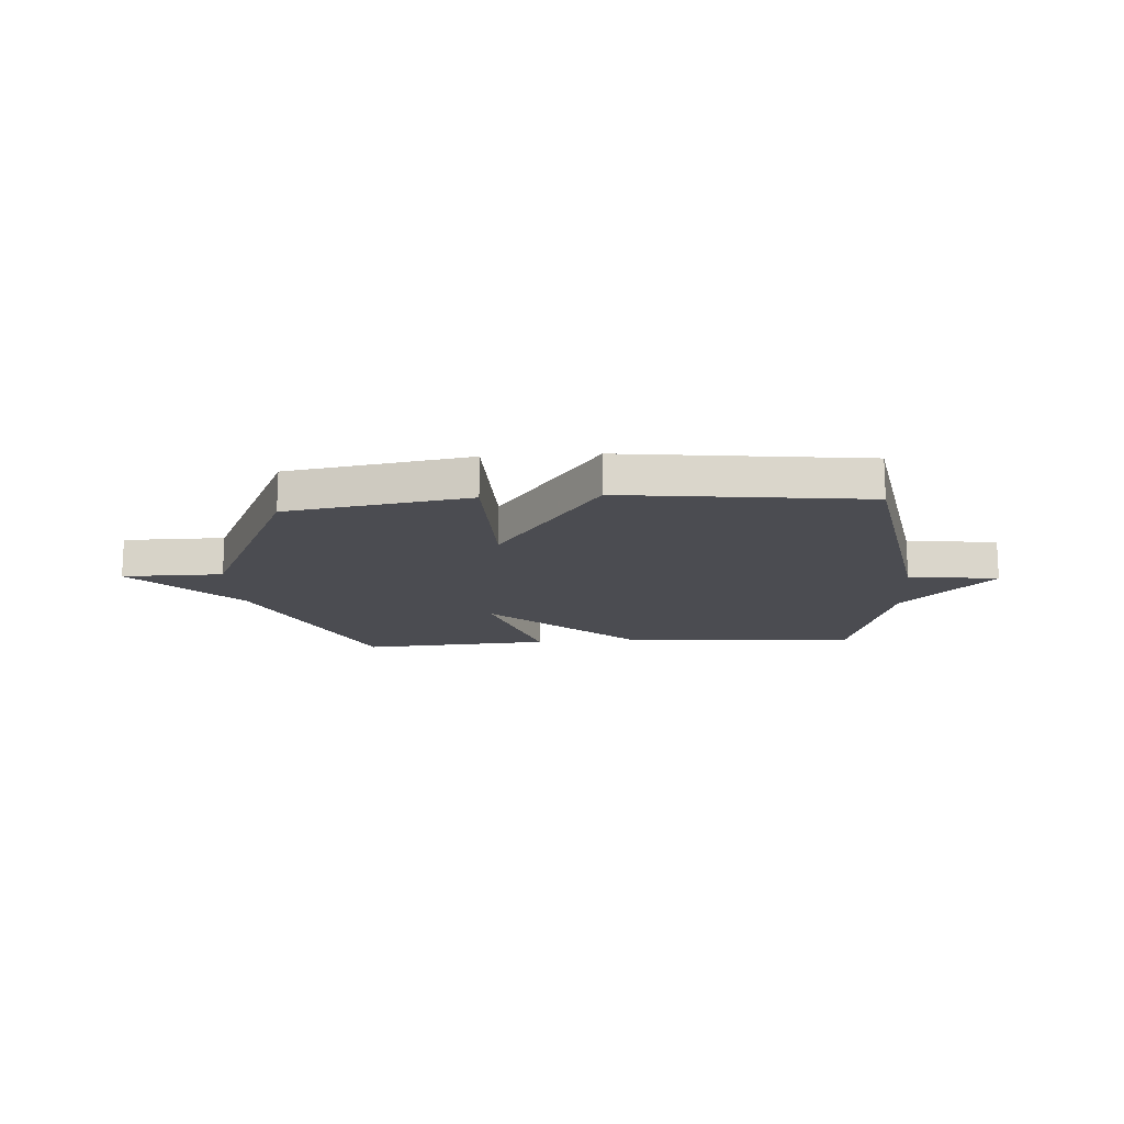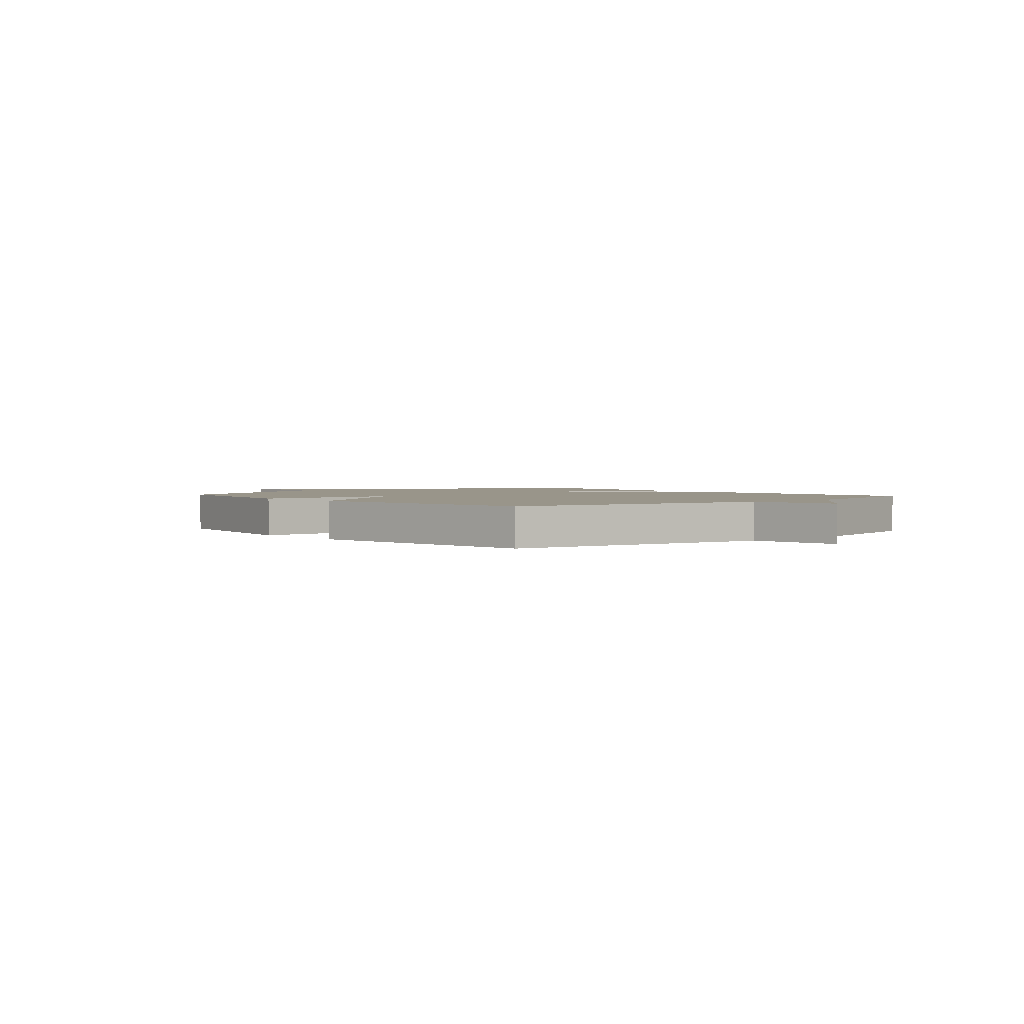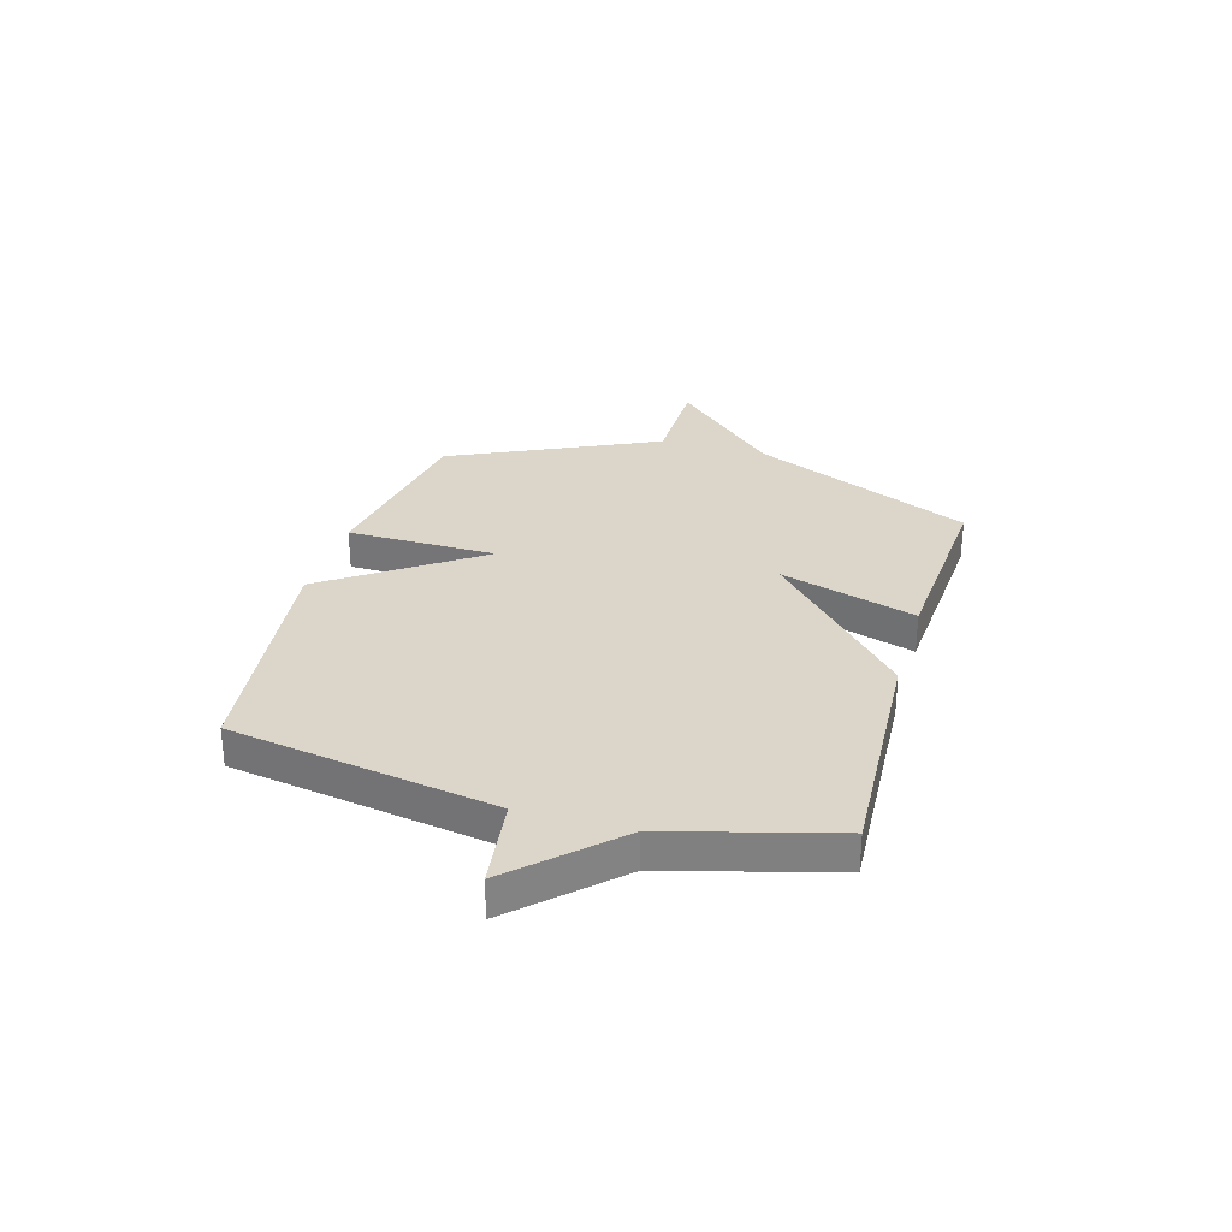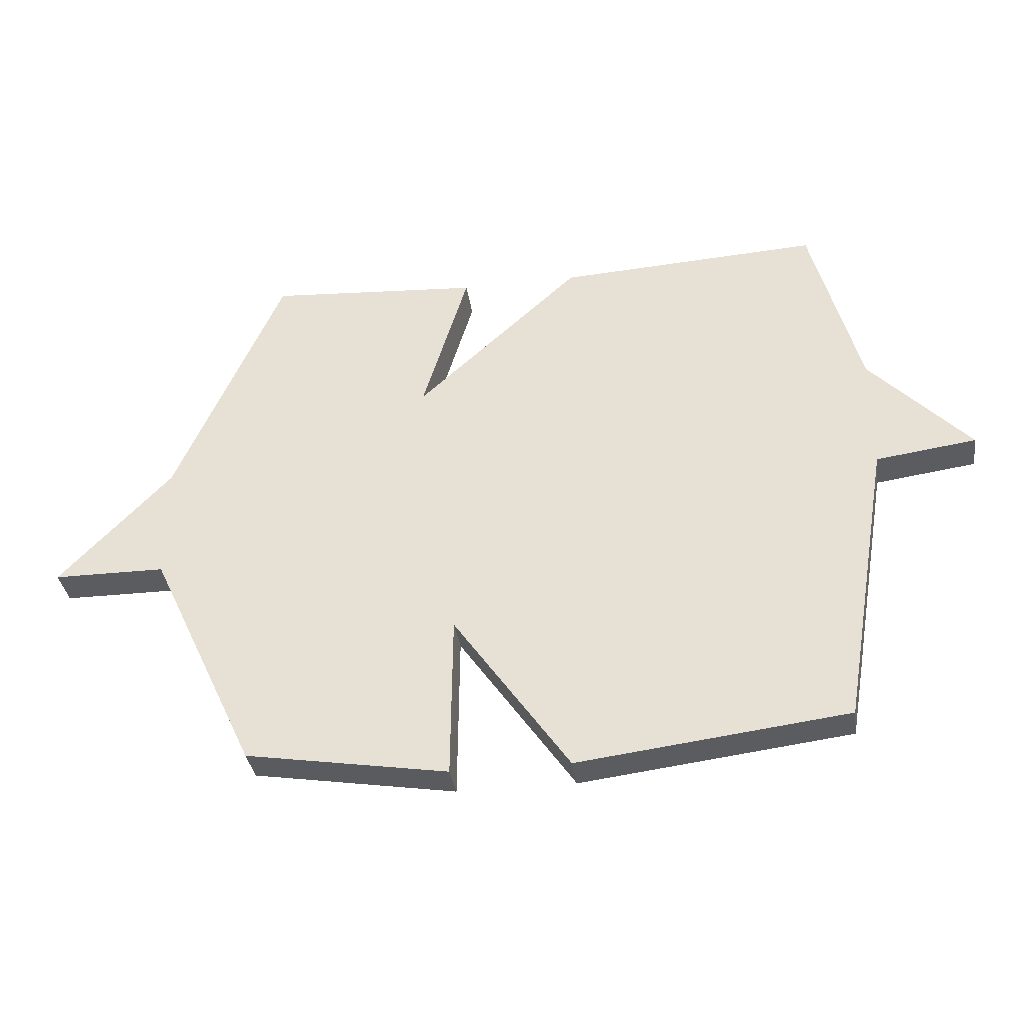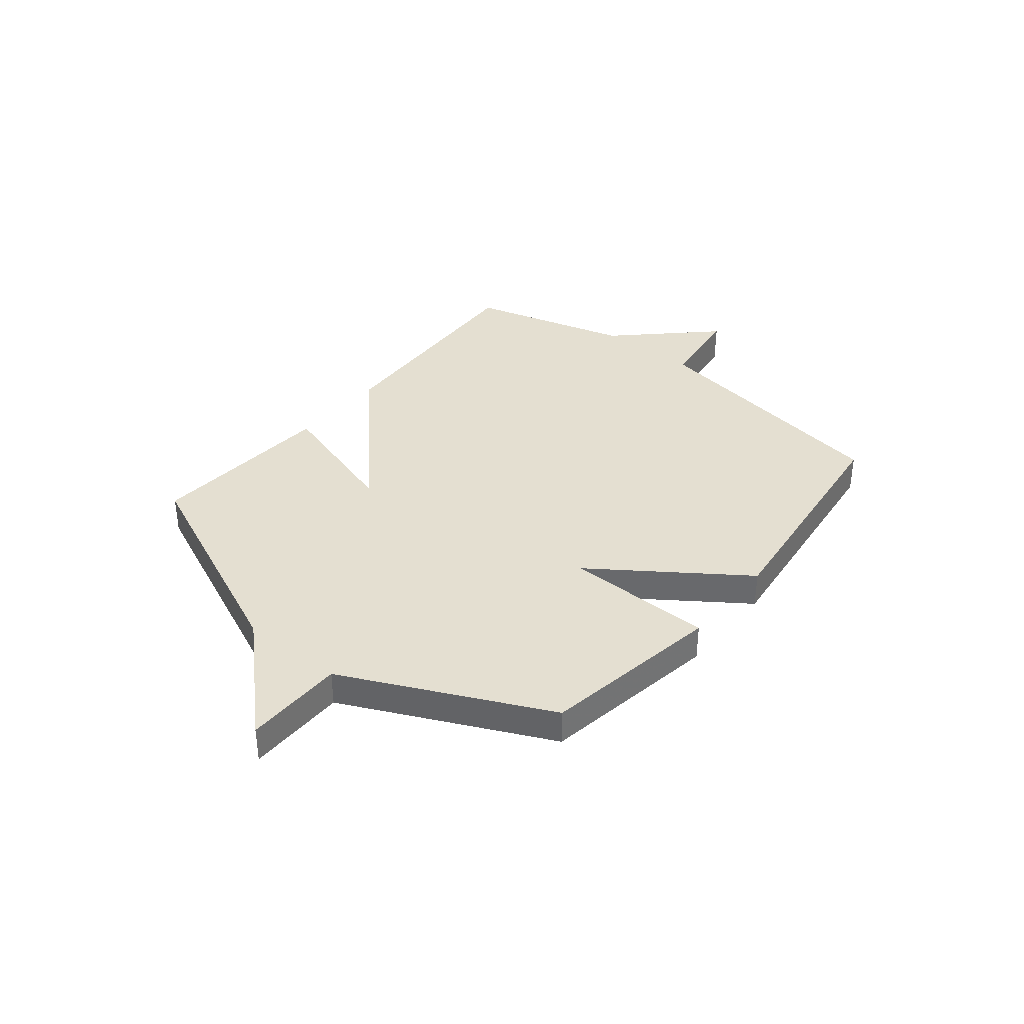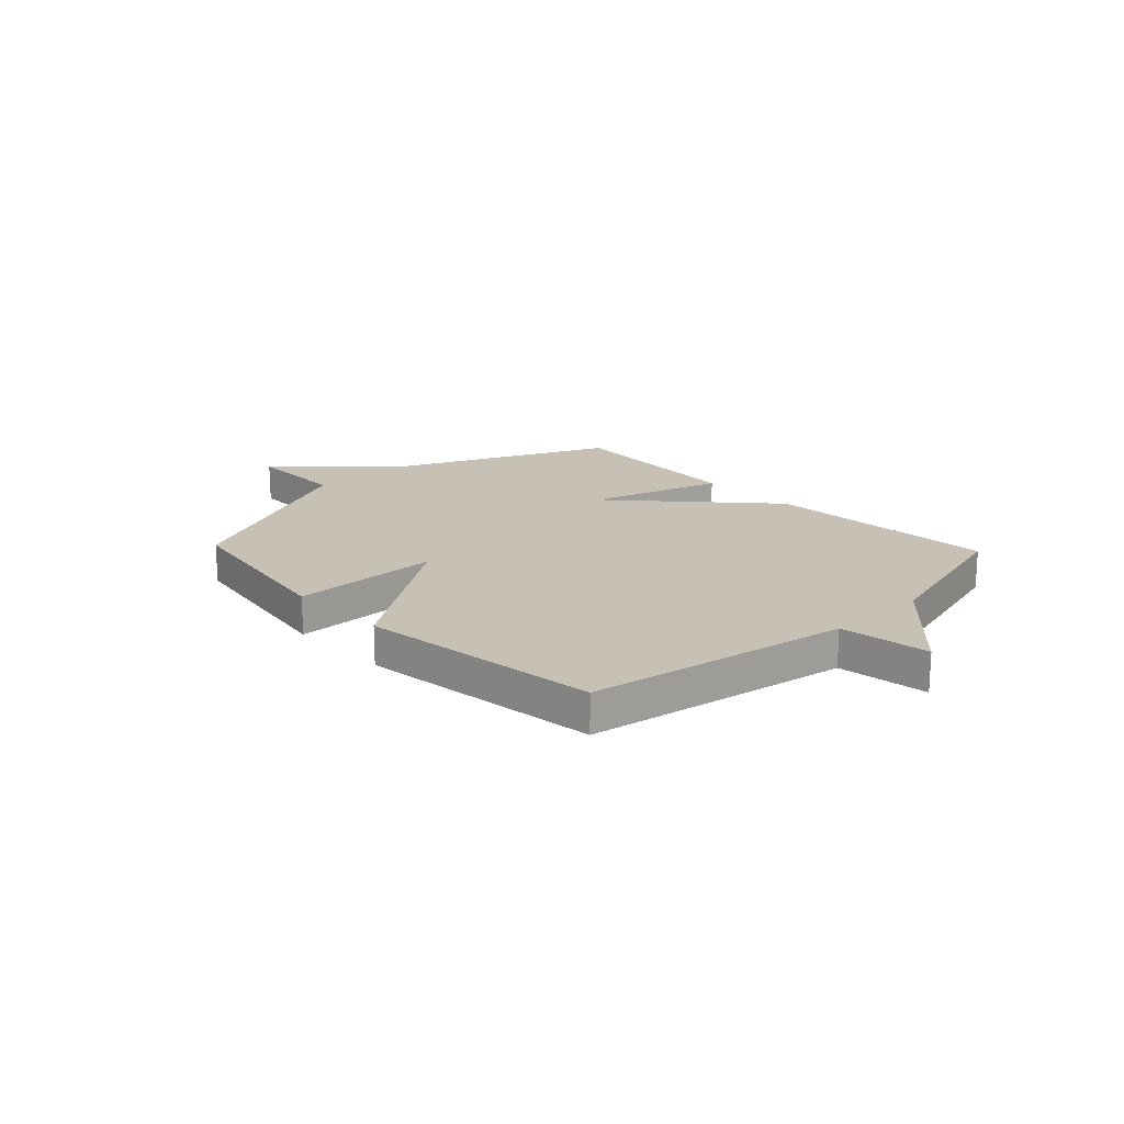
<metadata>
{"format":"obj","ext":"obj","renderer":"f3d","projection":"perspective","resolution":1024,"background":"white","views":[{"elev":-15.4,"azim":-176.0,"up":"+Y"},{"elev":2.0,"azim":-130.6,"up":"+Y"},{"elev":29.9,"azim":-73.9,"up":"+Y"},{"elev":-35.0,"azim":-171.7,"up":"+Z"},{"elev":36.7,"azim":129.1,"up":"+Y"},{"elev":18.5,"azim":-133.5,"up":"+Y"}]}
</metadata>
<code>
v 0.5 0.07 -0.5
v 0.157 0.07 -0.556
v 0.154 0.07 -0.276
v -0.043 0.07 -0.556
v -0.5 0.07 -0.5
v -0.583 0.07 -0.006
v -0.753 0.07 0.017
v -0.583 0.07 0.194
v -0.5 0.07 0.5
v -0.058 0.07 0.476
v 0.219 0.07 0.222
v 0.142 0.07 0.476
v 0.5 0.07 0.5
v 0.682 0.07 0.087
v 0.872 0.07 -0.112
v 0.682 0.07 -0.113
v 0.5 0 -0.5
v 0.157 0 -0.556
v 0.154 0 -0.276
v -0.043 0 -0.556
v -0.5 0 -0.5
v -0.583 0 -0.006
v -0.753 0 0.017
v -0.583 0 0.194
v -0.5 0 0.5
v -0.058 0 0.476
v 0.219 0 0.222
v 0.142 0 0.476
v 0.5 0 0.5
v 0.682 0 0.087
v 0.872 0 -0.112
v 0.682 0 -0.113
f 14 15 16
f 14 16 1
f 13 14 1
f 12 13 1
f 11 12 1
f 8 9 10 11
f 6 7 8 11
f 5 6 11
f 4 5 11
f 3 4 11
f 1 2 3 11
f 32 31 30
f 17 32 30
f 17 30 29
f 17 29 28
f 17 28 27
f 27 26 25 24
f 27 24 23 22
f 27 22 21
f 27 21 20
f 27 20 19
f 27 19 18 17
f 1 17 18 2
f 2 18 19 3
f 3 19 20 4
f 4 20 21 5
f 5 21 22 6
f 6 22 23 7
f 7 23 24 8
f 8 24 25 9
f 9 25 26 10
f 10 26 27 11
f 11 27 28 12
f 12 28 29 13
f 13 29 30 14
f 14 30 31 15
f 15 31 32 16
f 16 32 17 1

</code>
